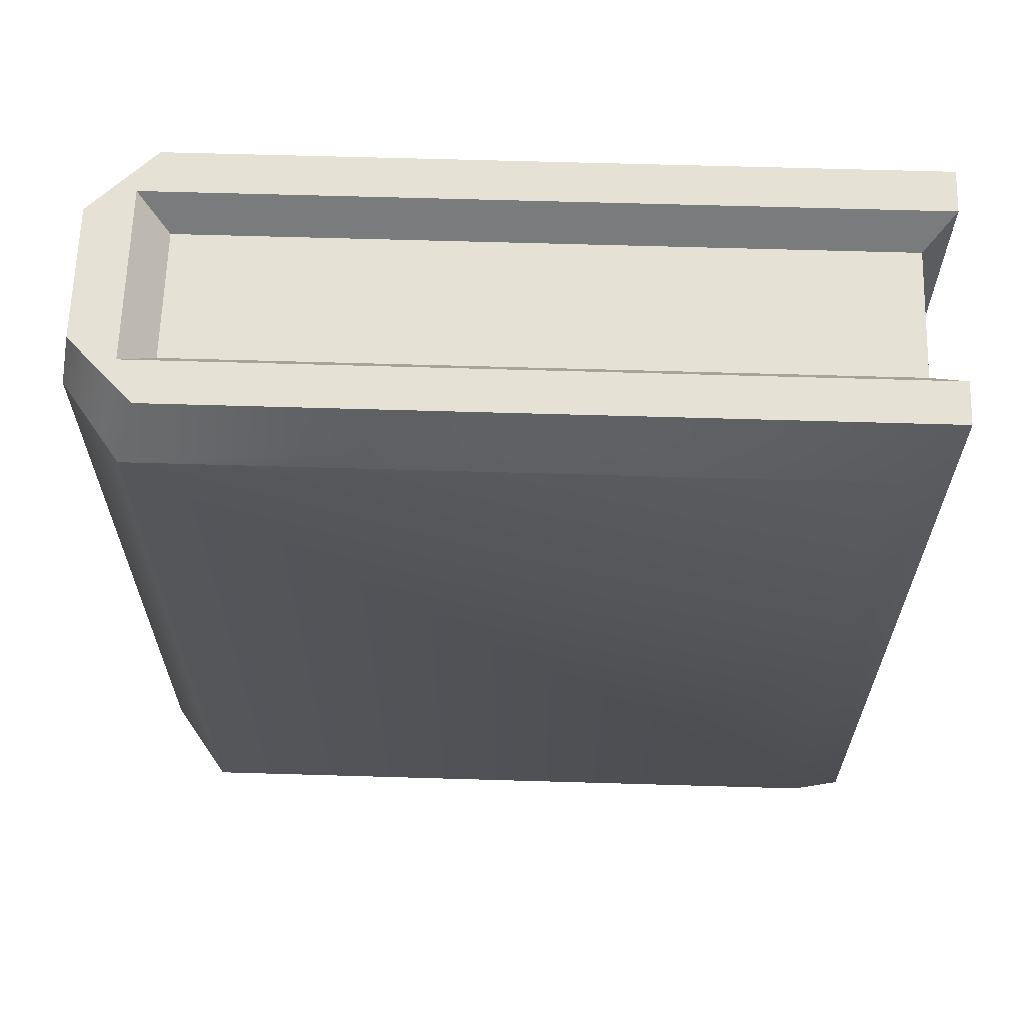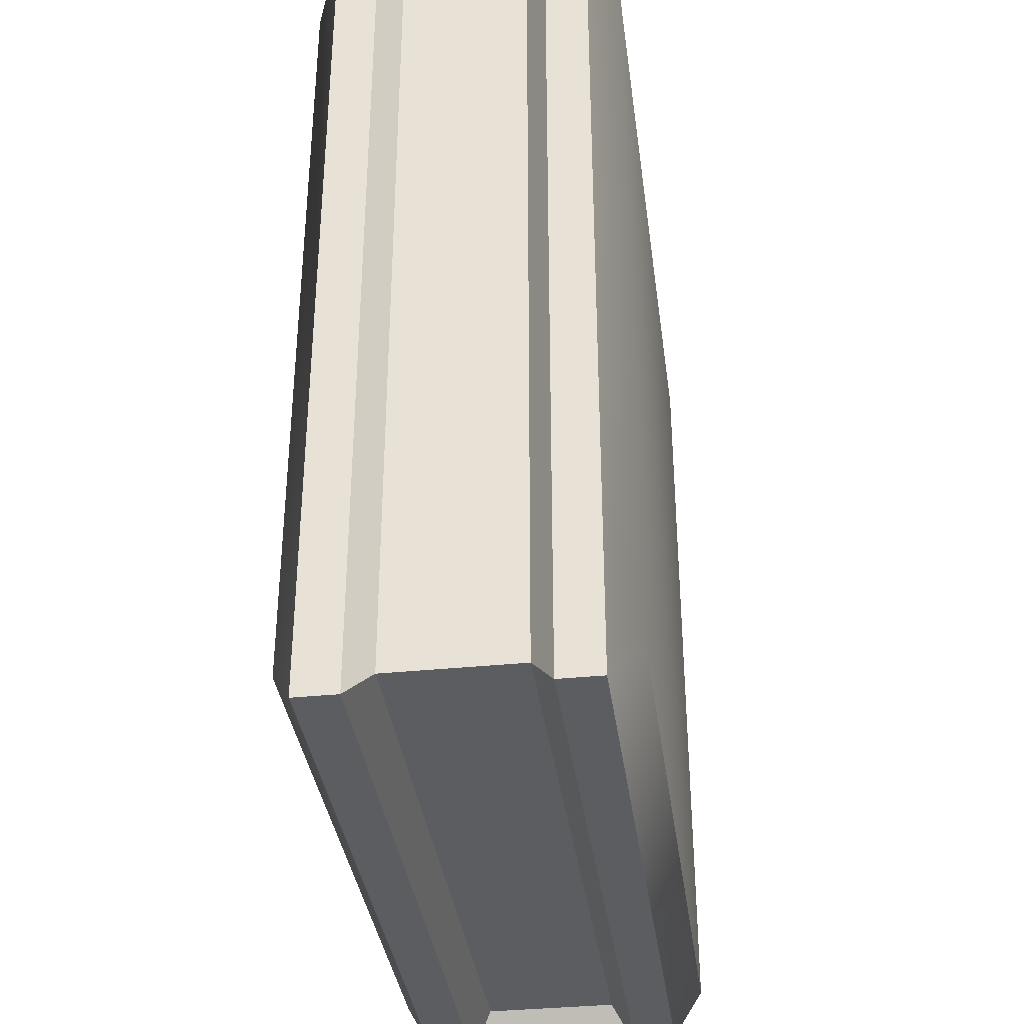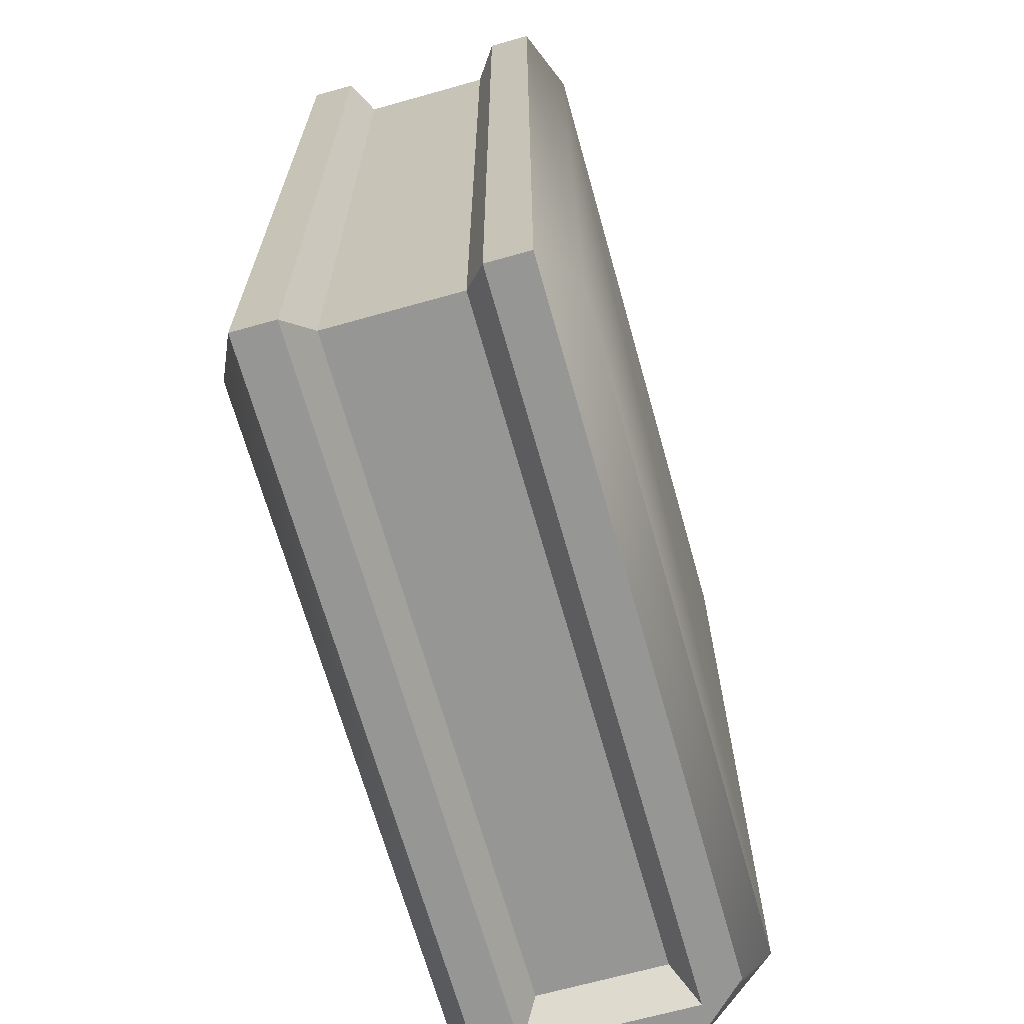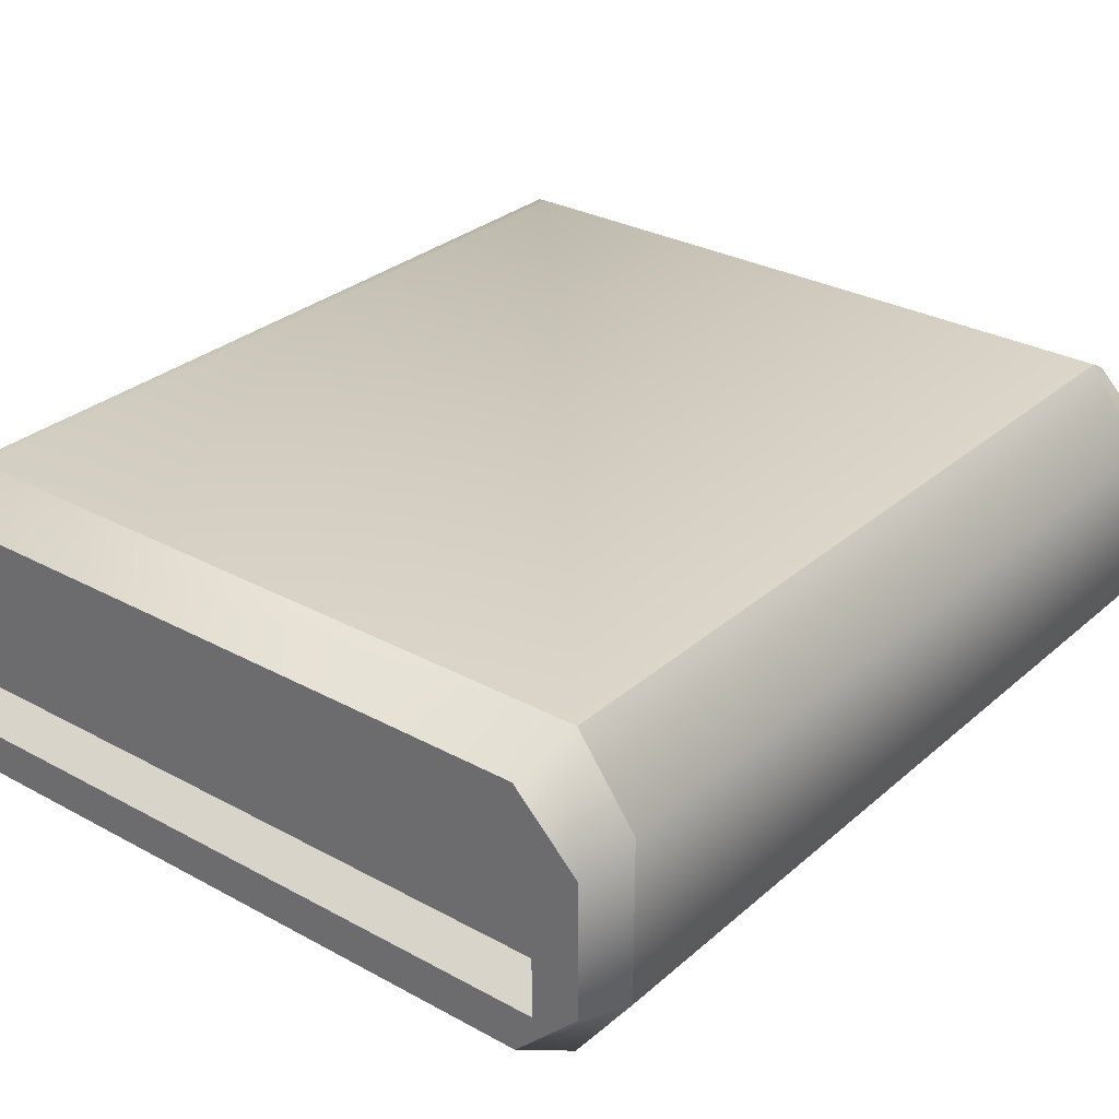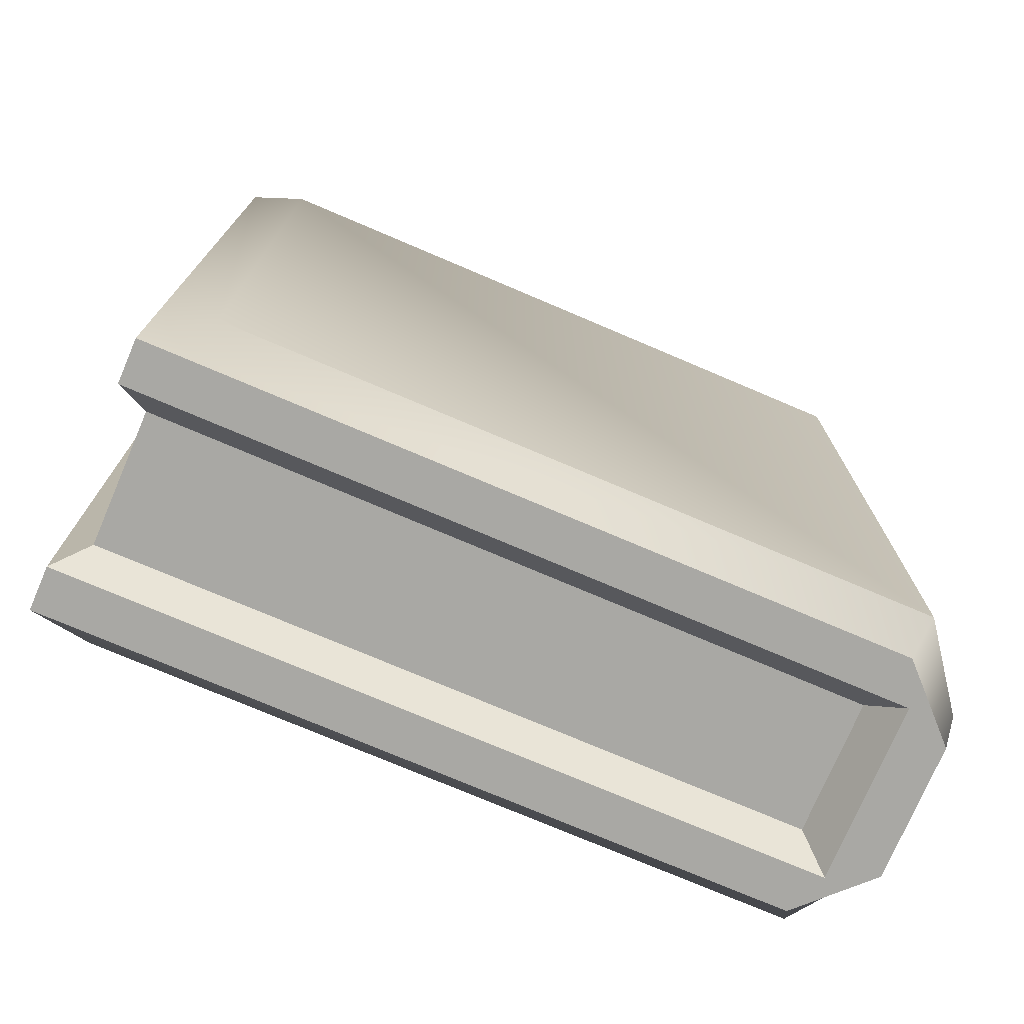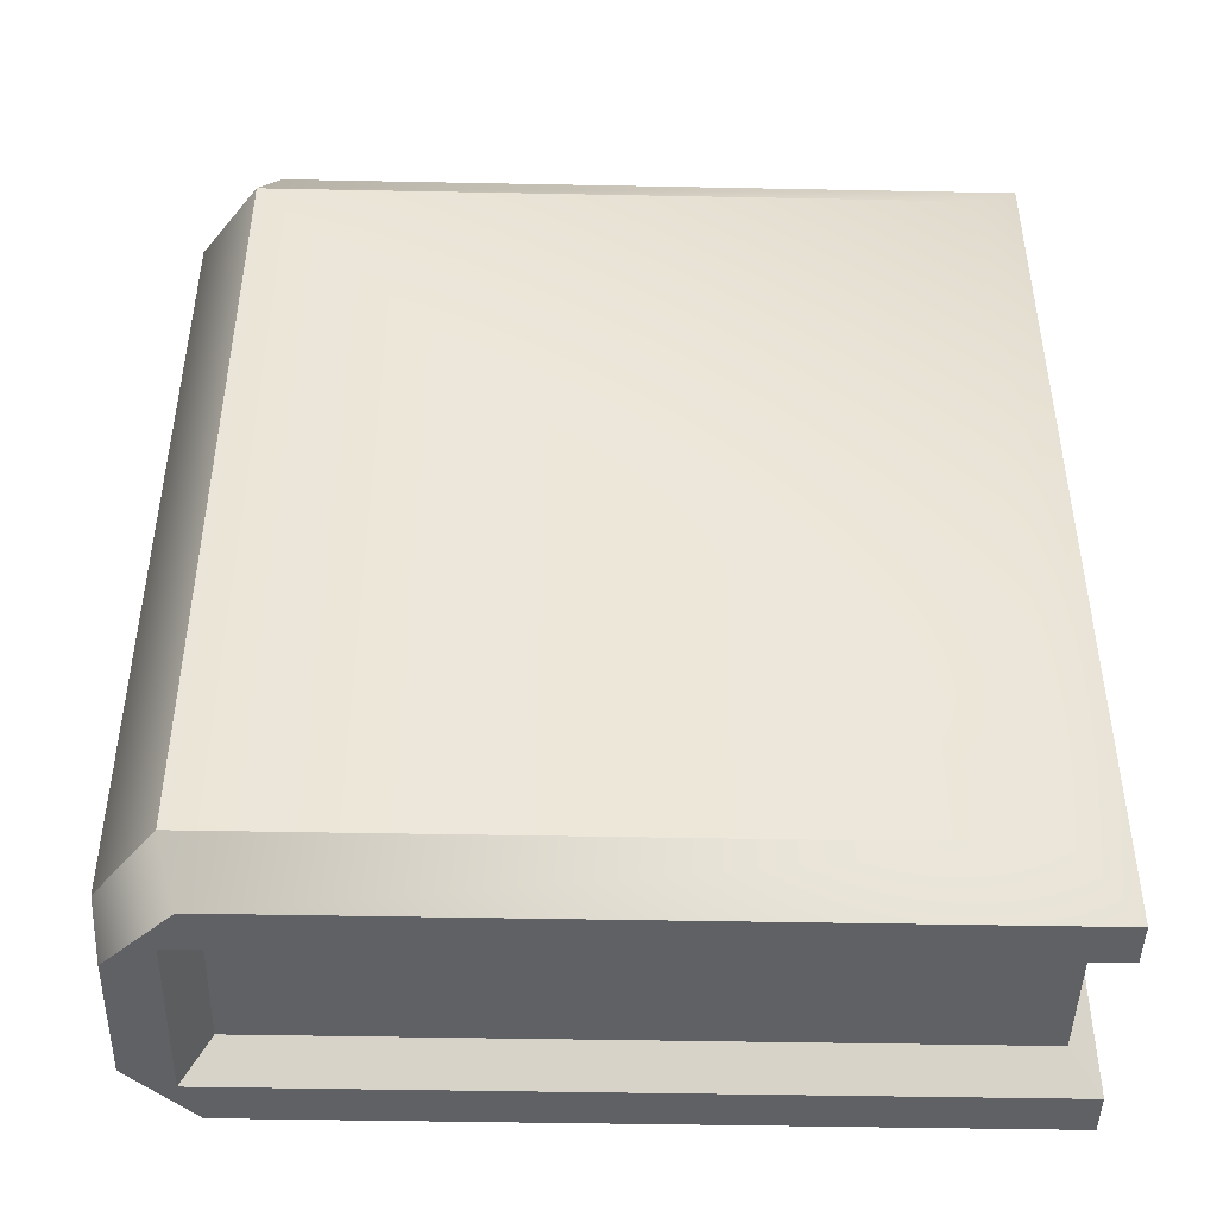
<metadata>
{"format":"obj","ext":"obj","renderer":"f3d","projection":"perspective","resolution":1024,"background":"white","views":[{"elev":64.1,"azim":1.7,"up":"+Y"},{"elev":-36.1,"azim":97.6,"up":"+Y"},{"elev":-67.7,"azim":105.7,"up":"+Y"},{"elev":29.8,"azim":-141.4,"up":"+Z"},{"elev":-74.9,"azim":156.9,"up":"+Y"},{"elev":-45.6,"azim":-1.3,"up":"+Y"}]}
</metadata>
<code>
o bookC_Cube.4074
v -0.01684 -0.1922 0.0292
v -0.01684 0.1922 0.0292
v -0.01684 -0.1922 -0.0292
v -0.01684 0.1922 -0.0292
v 0.2908 -0.1922 0.0292
v 0.2908 0.1922 0.0292
v 0.2908 -0.1922 -0.0292
v 0.2908 0.1922 -0.0292
v -0.02947 -0.208 -0.03928
v -0.02947 -0.208 0.03928
v -0.02947 0.208 0.03928
v -0.02947 0.208 -0.03928
v 0.3034 -0.208 -0.03928
v 0.3034 0.208 -0.03928
v 0.3034 0.208 0.03928
v 0.3034 -0.208 0.03928
v 0.3034 -0.208 -0.05847
v 0.3034 0.208 -0.05847
v 0.3034 0.208 0.05847
v 0.3034 -0.208 0.05847
v -0.05012 -0.208 -0.02987
v -0.02152 -0.208 -0.05847
v -0.0295 -0.208 -0.0393
v -0.02152 -0.208 0.05847
v -0.05012 -0.208 0.02987
v -0.0295 -0.208 0.0393
v -0.05012 0.208 0.02987
v -0.02152 0.208 0.05847
v -0.0295 0.208 0.0393
v -0.02152 0.208 -0.05847
v -0.05012 0.208 -0.02987
v -0.0295 0.208 -0.0393
v 0.2784 0.1829 -0.07154
v 0.2784 -0.1829 -0.07154
v 0.2784 0.1829 0.07154
v 0.2784 -0.1829 0.07154
v -0.05518 -0.1829 -0.03655
v -0.02956 -0.1829 -0.07154
v -0.02956 -0.1829 0.07154
v -0.05518 -0.1829 0.03655
v -0.05518 0.1829 0.03655
v -0.02956 0.1829 0.07154
v -0.02956 0.1829 -0.07154
v -0.05518 0.1829 -0.03655
f 6 2 11 15
f 2 4 12 11
f 7 3 9 13
f 10 16 20 24 26
f 14 13 17 18
f 3 1 10 9
f 5 6 15 16
f 4 8 14 12
f 1 5 16 10
f 8 7 13 14
f 19 28 42 35
f 13 9 23 22 17
f 11 12 32 31 27 29
f 15 11 29 28 19
f 24 20 36 39
f 12 14 18 30 32
f 16 15 19 20
f 21 22 23
f 24 25 26
f 27 28 29
f 30 31 32
f 30 18 33 43
f 20 19 35 36
f 17 22 38 34
f 18 17 34 33
f 9 10 26 25 21 23
f 36 35 42 39
f 38 43 33 34
f 40 41 44 37
f 41 40 39 42
f 37 44 43 38
f 24 39 40 25
f 30 43 44 31
f 21 25 40 37
f 27 41 42 28
f 21 37 38 22
f 27 31 44 41
f 7 8 6 5
f 3 7 5 1
f 8 4 2 6

</code>
